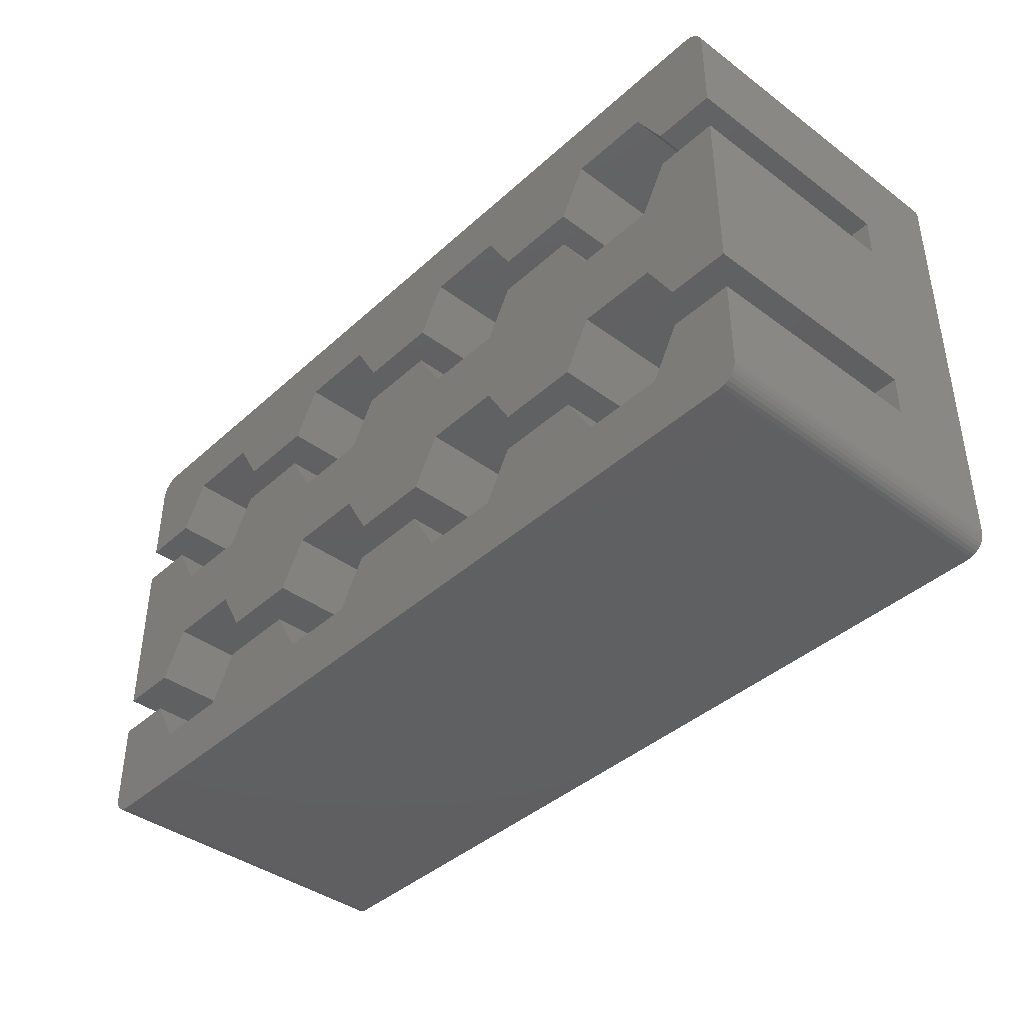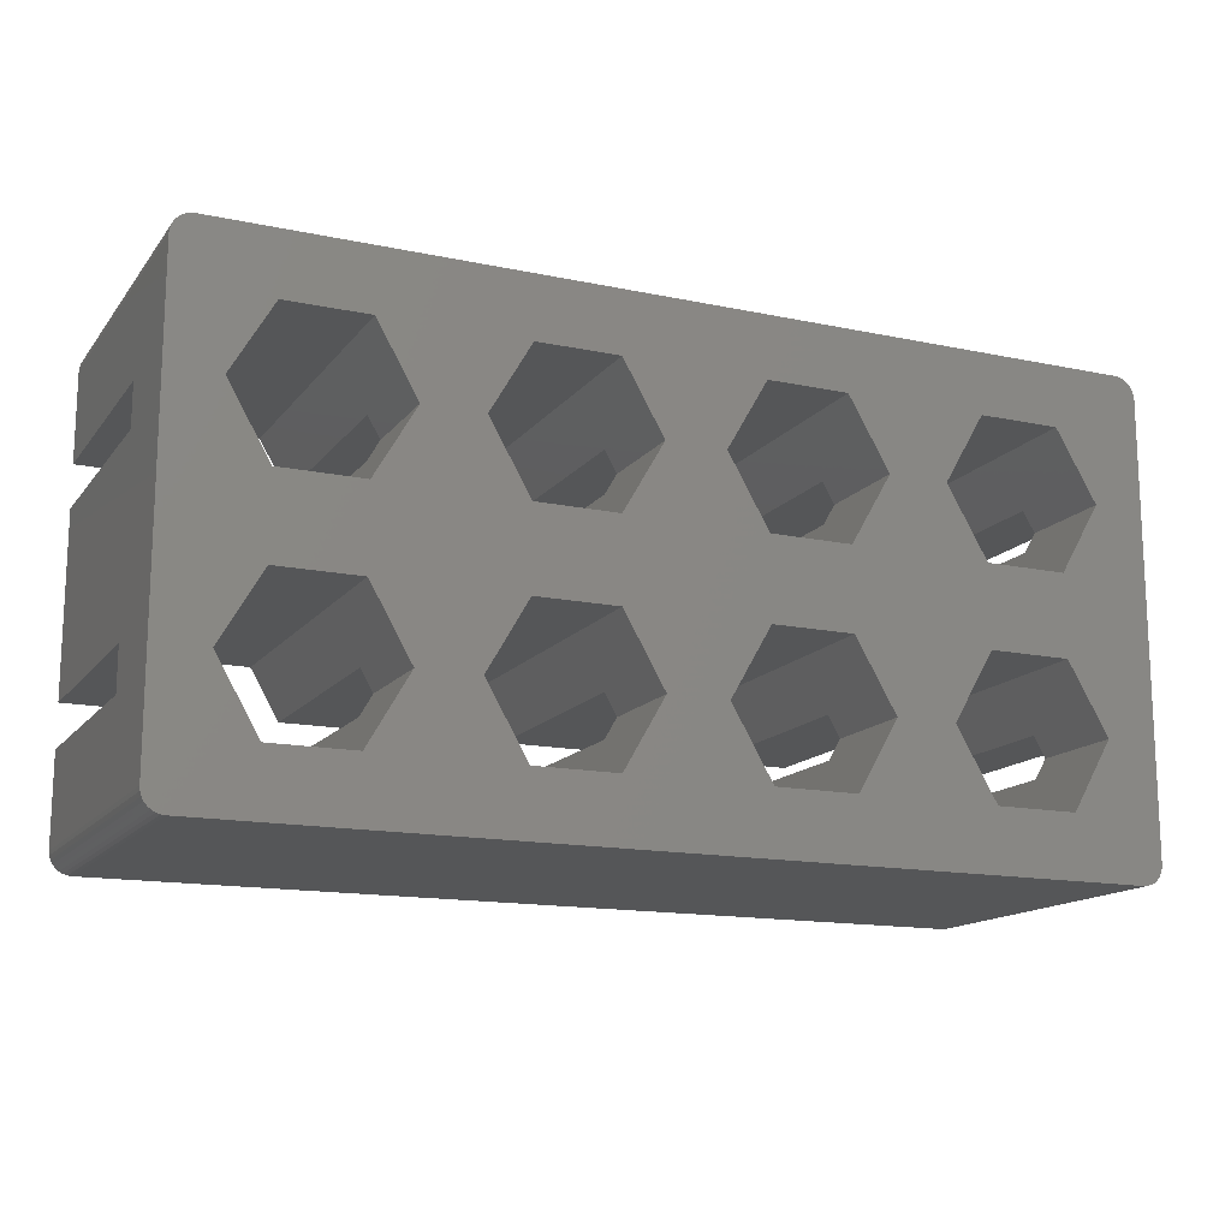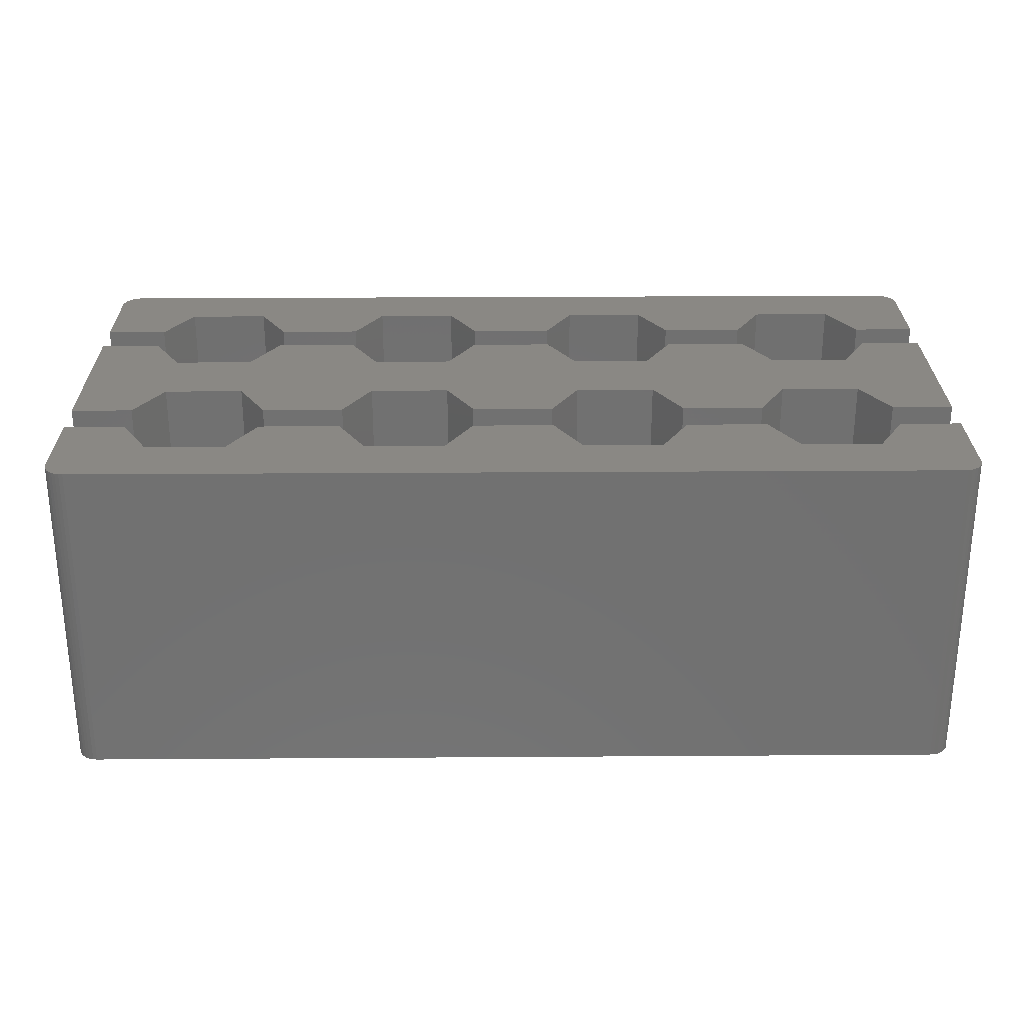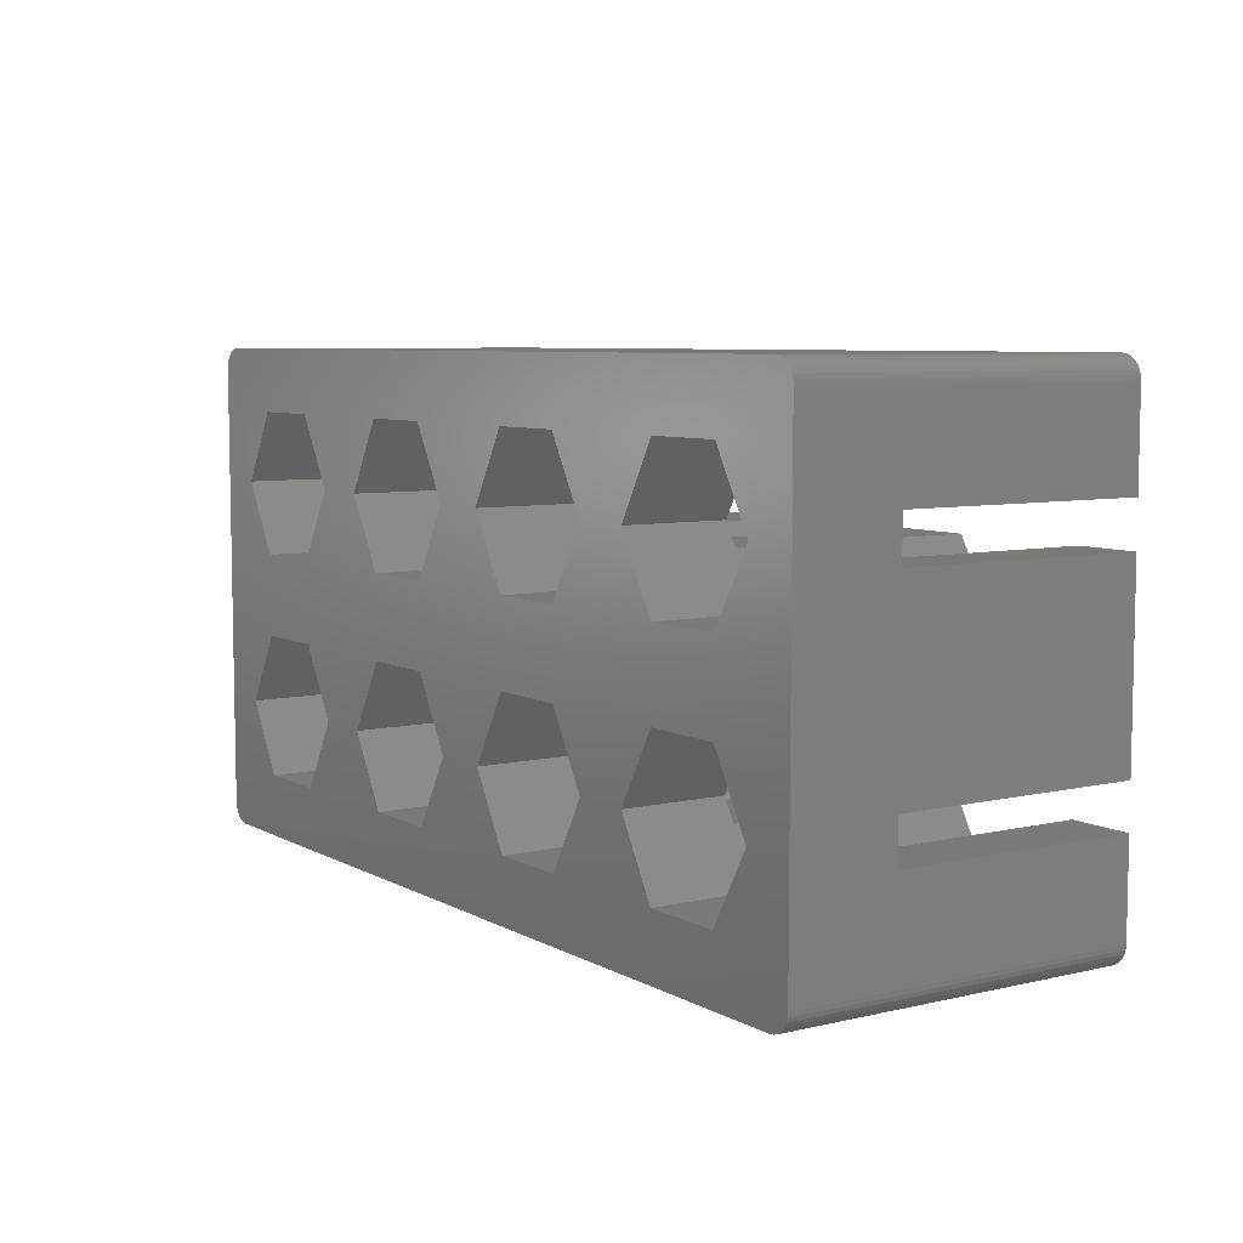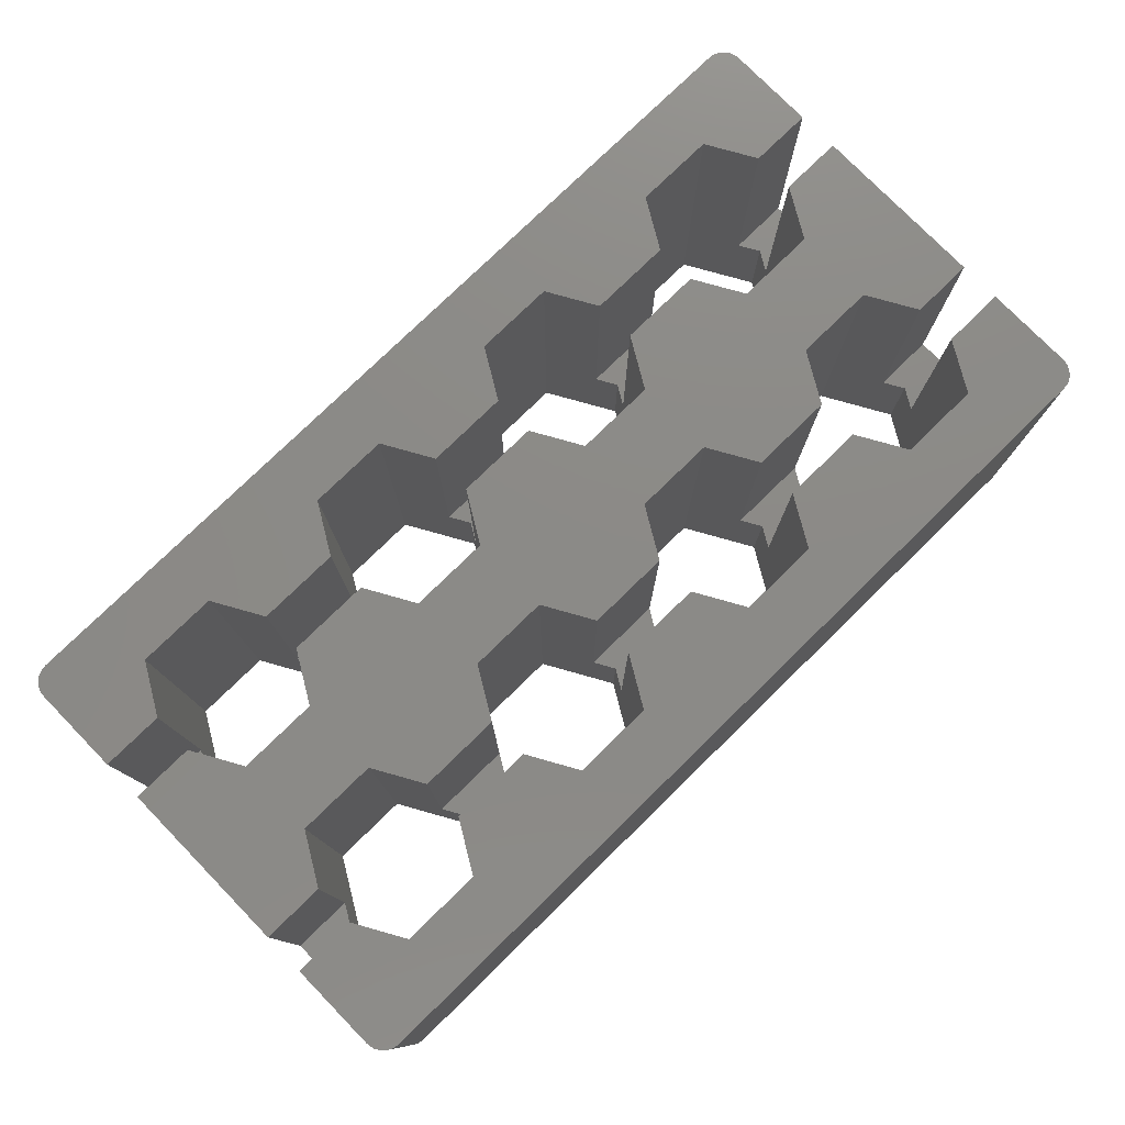
<metadata>
{"format":"stl","ext":"stl","renderer":"f3d","projection":"perspective","resolution":1024,"background":"white","views":[{"elev":-40.5,"azim":47.8,"up":"+Y"},{"elev":-14.8,"azim":155.6,"up":"+Y"},{"elev":27.2,"azim":-0.6,"up":"+Z"},{"elev":6.9,"azim":-123.8,"up":"+Y"},{"elev":77.6,"azim":135.7,"up":"+Z"}]}
</metadata>
<code>
# stl→obj: 248 verts, 524 faces
v 7.19 8.601 0
v 8.541 6.261 4.75
v 7.19 8.601 16
v 9.118 5.261 0
v 9.118 5.261 4.75
v 8.541 6.261 16
v 1.982 6.261 4.75
v 3.333 8.601 16
v 1.982 6.261 16
v 3.333 8.601 0
v 1.405 5.261 0
v 1.405 5.261 4.75
v 40.11 4.261 16
v 43.09 0 16
v 43.09 4.261 16
v 38.76 1.921 16
v 42.09 -1 16
v 43.07 -0.1951 16
v 43.02 -0.3827 16
v 42.92 -0.5556 16
v 42.65 -0.8315 16
v 42.47 -0.9239 16
v 42.29 -0.9808 16
v 42.8 -0.7071 16
v 34.9 1.921 16
v 29.59 4.261 16
v 33.55 4.261 16
v 28.24 1.921 16
v 24.38 1.921 16
v 19.06 4.261 16
v 23.03 4.261 16
v 17.71 1.921 16
v 0 -1 16
v 13.86 1.921 16
v 8.541 4.261 16
v 12.51 4.261 16
v 7.19 1.921 16
v 3.333 1.921 16
v -1 0 16
v 1.982 4.261 16
v -0.1951 -0.9808 16
v -0.3827 -0.9239 16
v -0.5556 -0.8315 16
v -0.7071 -0.7071 16
v -0.8315 -0.5556 16
v -0.9239 -0.3827 16
v -1 4.261 16
v -0.9808 -0.1951 16
v 42.09 22.05 16
v 43.09 21.05 16
v 43.07 21.24 16
v 43.02 21.43 16
v 42.92 21.6 16
v 42.8 21.75 16
v 42.65 21.88 16
v 42.47 21.97 16
v 42.29 22.03 16
v 38.76 19.12 16
v 40.11 16.78 16
v 43.09 16.78 16
v 34.9 19.12 16
v 29.59 16.78 16
v 33.55 16.78 16
v 28.24 19.12 16
v 24.38 19.12 16
v 19.06 16.78 16
v 23.03 16.78 16
v 17.71 19.12 16
v 0 22.05 16
v 13.86 19.12 16
v 8.541 16.78 16
v 12.51 16.78 16
v 7.19 19.12 16
v 3.333 19.12 16
v -1 21.05 16
v -0.1951 22.03 16
v -0.3827 21.97 16
v -0.5556 21.88 16
v -0.7071 21.75 16
v -0.8315 21.6 16
v -0.9239 21.43 16
v -0.9808 21.24 16
v 1.982 16.78 16
v -1 16.78 16
v 38.76 12.44 16
v 43.09 14.78 16
v 40.11 14.78 16
v 43.09 6.261 16
v 38.76 8.601 16
v 40.11 6.261 16
v 34.9 12.44 16
v 34.9 8.601 16
v 28.24 12.44 16
v 33.55 14.78 16
v 29.59 14.78 16
v 28.24 8.601 16
v 33.55 6.261 16
v 29.59 6.261 16
v 24.38 12.44 16
v 24.38 8.601 16
v 17.71 12.44 16
v 23.03 14.78 16
v 19.06 14.78 16
v 17.71 8.601 16
v 23.03 6.261 16
v 19.06 6.261 16
v 13.86 12.44 16
v 13.86 8.601 16
v 7.19 12.44 16
v 12.51 14.78 16
v 8.541 14.78 16
v 12.51 6.261 16
v 3.333 12.44 16
v -1 14.78 16
v 1.982 14.78 16
v -1 6.261 16
v 7.19 12.44 0
v 13.86 12.44 0
v 9.118 15.78 0
v 3.333 12.44 0
v 1.405 15.78 0
v 17.71 12.44 0
v 24.38 12.44 0
v 17.71 8.601 0
v 19.64 15.78 0
v 13.86 8.601 0
v 11.93 5.261 0
v 28.24 12.44 0
v 34.9 12.44 0
v 28.24 8.601 0
v 30.16 15.78 0
v 24.38 8.601 0
v 19.64 5.261 0
v 22.45 5.261 0
v 38.76 8.601 0
v 40.69 15.78 0
v 40.69 5.261 0
v 38.76 12.44 0
v 34.9 8.601 0
v 30.16 5.261 0
v 32.97 5.261 0
v 42.09 -1 0
v 43.09 0 0
v 43.07 -0.1951 0
v 43.09 21.05 0
v 43.02 -0.3827 0
v 42.92 -0.5556 0
v 38.76 19.12 0
v 42.8 -0.7071 0
v 42.09 22.05 0
v 42.65 -0.8315 0
v 43.07 21.24 0
v 42.47 -0.9239 0
v 43.02 21.43 0
v 42.29 -0.9808 0
v 42.92 21.6 0
v 38.76 1.921 0
v 42.8 21.75 0
v 42.65 21.88 0
v 34.9 1.921 0
v 28.24 1.921 0
v 24.38 1.921 0
v 17.71 1.921 0
v 0 -1 0
v 13.86 1.921 0
v 7.19 1.921 0
v 3.333 1.921 0
v -1 0 0
v 42.47 21.97 0
v 42.29 22.03 0
v 34.9 19.12 0
v 32.97 15.78 0
v 28.24 19.12 0
v 24.38 19.12 0
v 22.45 15.78 0
v 17.71 19.12 0
v 0 22.05 0
v 13.86 19.12 0
v 11.93 15.78 0
v 7.19 19.12 0
v 3.333 19.12 0
v -1 21.05 0
v -0.1951 -0.9808 0
v -0.3827 -0.9239 0
v -0.5556 -0.8315 0
v -0.1951 22.03 0
v -0.7071 -0.7071 0
v -0.3827 21.97 0
v -0.8315 -0.5556 0
v -0.5556 21.88 0
v -0.9239 -0.3827 0
v -0.7071 21.75 0
v -0.9808 -0.1951 0
v -0.8315 21.6 0
v -0.9239 21.43 0
v -0.9808 21.24 0
v 1.982 4.261 4.75
v 8.541 4.261 4.75
v 19.06 6.261 4.75
v 19.64 5.261 4.75
v 12.51 6.261 4.75
v 11.93 5.261 4.75
v 12.51 4.261 4.75
v 19.06 4.261 4.75
v 29.59 6.261 4.75
v 30.16 5.261 4.75
v 23.03 6.261 4.75
v 22.45 5.261 4.75
v 29.59 4.261 4.75
v 23.03 4.261 4.75
v 40.11 6.261 4.75
v 40.69 5.261 4.75
v 33.55 6.261 4.75
v 32.97 5.261 4.75
v 40.11 4.261 4.75
v 33.55 4.261 4.75
v 8.541 16.78 4.75
v 9.118 15.78 4.75
v 1.982 16.78 4.75
v 1.405 15.78 4.75
v 1.982 14.78 4.75
v 8.541 14.78 4.75
v 19.06 16.78 4.75
v 19.64 15.78 4.75
v 12.51 16.78 4.75
v 11.93 15.78 4.75
v 12.51 14.78 4.75
v 19.06 14.78 4.75
v 29.59 16.78 4.75
v 30.16 15.78 4.75
v 23.03 16.78 4.75
v 22.45 15.78 4.75
v 23.03 14.78 4.75
v 29.59 14.78 4.75
v 40.11 16.78 4.75
v 40.69 15.78 4.75
v 33.55 16.78 4.75
v 32.97 15.78 4.75
v 40.11 14.78 4.75
v 33.55 14.78 4.75
v -1 6.261 4.75
v -1 4.261 4.75
v 43.09 6.261 4.75
v 43.09 4.261 4.75
v -1 16.78 4.75
v -1 14.78 4.75
v 43.09 16.78 4.75
v 43.09 14.78 4.75
f 1 2 3
f 4 2 1
f 2 4 5
f 3 2 6
f 7 8 9
f 8 7 10
f 11 7 12
f 7 11 10
f 10 3 8
f 3 10 1
f 13 14 15
f 16 14 13
f 17 14 16
f 14 17 18
f 18 17 19
f 19 17 20
f 21 17 22
f 22 17 23
f 20 17 24
f 24 17 21
f 25 17 16
f 26 25 27
f 28 25 26
f 28 17 25
f 29 17 28
f 30 29 31
f 32 29 30
f 32 17 29
f 33 32 34
f 35 34 36
f 37 34 35
f 33 34 37
f 33 37 38
f 32 33 17
f 39 38 40
f 38 39 33
f 33 39 41
f 41 39 42
f 42 39 43
f 43 39 44
f 44 39 45
f 45 39 46
f 39 40 47
f 46 39 48
f 49 50 51
f 49 51 52
f 49 52 53
f 49 53 54
f 49 54 55
f 49 55 56
f 49 56 57
f 50 49 58
f 50 59 60
f 50 58 59
f 49 61 58
f 61 62 63
f 61 64 62
f 49 64 61
f 49 65 64
f 65 66 67
f 65 68 66
f 49 68 65
f 69 68 49
f 70 71 72
f 70 73 71
f 68 69 70
f 70 69 73
f 73 69 74
f 75 74 69
f 75 69 76
f 75 76 77
f 75 77 78
f 75 78 79
f 75 79 80
f 75 80 81
f 75 81 82
f 74 75 83
f 83 75 84
f 85 86 87
f 86 85 88
f 89 88 85
f 88 89 90
f 91 89 85
f 91 92 89
f 93 91 94
f 91 93 92
f 93 94 95
f 96 92 93
f 92 96 97
f 97 96 98
f 99 96 93
f 99 100 96
f 101 99 102
f 99 101 100
f 101 102 103
f 104 100 101
f 100 104 105
f 105 104 106
f 107 104 101
f 107 108 104
f 109 107 110
f 107 109 108
f 109 110 111
f 3 108 109
f 108 3 112
f 112 3 6
f 113 3 109
f 113 8 3
f 114 113 115
f 113 114 8
f 116 8 114
f 8 116 9
f 117 118 1
f 118 117 119
f 10 117 1
f 10 120 117
f 11 120 10
f 120 11 121
f 122 123 124
f 123 122 125
f 126 122 124
f 126 118 122
f 4 126 127
f 1 126 4
f 128 129 130
f 129 128 131
f 132 128 130
f 132 123 128
f 133 132 134
f 124 132 133
f 135 136 137
f 135 138 136
f 139 138 135
f 139 129 138
f 140 139 141
f 130 139 140
f 142 143 144
f 143 137 145
f 142 144 146
f 136 145 137
f 142 146 147
f 148 145 136
f 142 147 149
f 150 145 148
f 142 149 151
f 145 150 152
f 142 151 153
f 152 150 154
f 142 153 155
f 154 150 156
f 143 142 157
f 156 150 158
f 158 150 159
f 143 157 137
f 142 160 157
f 139 130 129
f 160 140 141
f 160 161 140
f 142 161 160
f 142 162 161
f 132 124 123
f 162 133 134
f 162 163 133
f 142 163 162
f 164 163 142
f 126 1 118
f 165 4 127
f 165 166 4
f 163 164 165
f 165 164 166
f 167 168 11
f 168 167 164
f 166 164 167
f 159 150 169
f 169 150 170
f 171 150 148
f 129 131 172
f 131 171 172
f 173 171 131
f 173 150 171
f 174 150 173
f 123 125 175
f 125 174 175
f 176 174 125
f 176 150 174
f 177 176 178
f 118 119 179
f 119 178 179
f 180 178 119
f 177 178 180
f 177 180 181
f 176 177 150
f 182 181 121
f 11 168 121
f 168 164 183
f 182 121 168
f 168 183 184
f 181 182 177
f 168 184 185
f 177 182 186
f 168 185 187
f 186 182 188
f 168 187 189
f 188 182 190
f 168 189 191
f 190 182 192
f 168 191 193
f 192 182 194
f 194 182 195
f 195 182 196
f 166 38 37
f 38 166 167
f 40 38 197
f 197 11 12
f 197 167 11
f 167 197 38
f 4 198 5
f 166 198 4
f 37 198 166
f 198 37 35
f 124 199 104
f 133 199 124
f 199 133 200
f 104 199 106
f 201 108 112
f 108 201 126
f 127 201 202
f 201 127 126
f 126 104 108
f 104 126 124
f 163 34 32
f 34 163 165
f 36 34 203
f 203 127 202
f 203 165 127
f 165 203 34
f 133 204 200
f 163 204 133
f 32 204 163
f 204 32 30
f 130 205 96
f 140 205 130
f 205 140 206
f 96 205 98
f 207 100 105
f 100 207 132
f 134 207 208
f 207 134 132
f 132 96 100
f 96 132 130
f 140 209 206
f 161 209 140
f 28 209 161
f 209 28 26
f 161 29 28
f 29 161 162
f 31 29 210
f 210 134 208
f 210 162 134
f 162 210 29
f 135 211 89
f 137 211 135
f 211 137 212
f 89 211 90
f 213 92 97
f 92 213 139
f 141 213 214
f 213 141 139
f 139 89 92
f 89 139 135
f 137 215 212
f 157 215 137
f 16 215 157
f 215 16 13
f 157 25 16
f 25 157 160
f 27 25 216
f 216 141 214
f 216 160 141
f 160 216 25
f 180 217 73
f 119 217 180
f 217 119 218
f 73 217 71
f 219 74 83
f 74 219 181
f 121 219 220
f 219 121 181
f 181 73 74
f 73 181 180
f 115 113 221
f 221 121 220
f 221 120 121
f 120 221 113
f 119 222 218
f 117 222 119
f 109 222 117
f 222 109 111
f 117 113 109
f 113 117 120
f 176 223 68
f 125 223 176
f 223 125 224
f 68 223 66
f 225 70 72
f 70 225 178
f 179 225 226
f 225 179 178
f 178 68 70
f 68 178 176
f 122 107 101
f 107 122 118
f 110 107 227
f 227 179 226
f 227 118 179
f 118 227 107
f 125 228 224
f 122 228 125
f 101 228 122
f 228 101 103
f 173 229 64
f 131 229 173
f 229 131 230
f 64 229 62
f 231 65 67
f 65 231 174
f 175 231 232
f 231 175 174
f 174 64 65
f 64 174 173
f 102 99 233
f 233 175 232
f 233 123 175
f 123 233 99
f 131 234 230
f 128 234 131
f 93 234 128
f 234 93 95
f 128 99 93
f 99 128 123
f 148 235 58
f 136 235 148
f 235 136 236
f 58 235 59
f 237 61 63
f 61 237 171
f 172 237 238
f 237 172 171
f 171 58 61
f 58 171 148
f 136 239 236
f 138 239 136
f 85 239 138
f 239 85 87
f 138 91 85
f 91 138 129
f 94 91 240
f 240 172 238
f 240 129 172
f 129 240 91
f 7 241 12
f 242 12 241
f 12 242 197
f 201 5 202
f 5 201 2
f 5 203 202
f 203 5 198
f 207 200 208
f 200 207 199
f 200 210 208
f 210 200 204
f 213 206 214
f 206 213 205
f 206 216 214
f 216 206 209
f 243 212 244
f 212 243 211
f 244 212 215
f 197 47 40
f 47 197 242
f 203 35 36
f 35 203 198
f 210 30 31
f 30 210 204
f 216 26 27
f 26 216 209
f 244 13 15
f 13 244 215
f 241 9 116
f 9 241 7
f 2 112 6
f 112 2 201
f 199 105 106
f 105 199 207
f 205 97 98
f 97 205 213
f 211 88 90
f 88 211 243
f 219 245 220
f 246 220 245
f 220 246 221
f 225 218 226
f 218 225 217
f 218 227 226
f 227 218 222
f 231 224 232
f 224 231 223
f 224 233 232
f 233 224 228
f 237 230 238
f 230 237 229
f 230 240 238
f 240 230 234
f 247 236 248
f 236 247 235
f 248 236 239
f 221 114 115
f 114 221 246
f 227 111 110
f 111 227 222
f 233 103 102
f 103 233 228
f 240 95 94
f 95 240 234
f 248 87 86
f 87 248 239
f 245 83 84
f 83 245 219
f 217 72 71
f 72 217 225
f 223 67 66
f 67 223 231
f 229 63 62
f 63 229 237
f 235 60 59
f 60 235 247
f 15 14 244
f 86 88 248
f 247 50 60
f 50 247 145
f 248 145 247
f 243 248 88
f 243 145 248
f 143 243 244
f 243 143 145
f 143 244 14
f 164 17 33
f 17 164 142
f 151 24 21
f 24 151 149
f 187 43 44
f 43 187 185
f 182 245 75
f 182 246 245
f 246 241 114
f 182 241 246
f 168 241 182
f 241 168 242
f 39 242 168
f 242 39 47
f 75 245 84
f 114 241 116
f 186 77 76
f 77 186 188
f 177 76 69
f 76 177 186
f 19 144 18
f 144 19 146
f 24 147 20
f 147 24 149
f 153 21 22
f 21 153 151
f 142 23 17
f 23 142 155
f 184 41 42
f 41 184 183
f 188 78 77
f 78 188 190
f 182 82 196
f 82 182 75
f 170 49 57
f 49 170 150
f 169 57 56
f 57 169 170
f 18 143 14
f 143 18 144
f 20 146 19
f 146 20 147
f 155 22 23
f 22 155 153
f 193 39 168
f 39 193 48
f 187 45 189
f 45 187 44
f 189 46 191
f 46 189 45
f 183 33 41
f 33 183 164
f 194 79 192
f 79 194 80
f 150 69 49
f 69 150 177
f 52 156 53
f 156 52 154
f 50 152 51
f 152 50 145
f 159 56 55
f 56 159 169
f 191 48 193
f 48 191 46
f 185 42 43
f 42 185 184
f 190 79 78
f 79 190 192
f 196 81 195
f 81 196 82
f 195 80 194
f 80 195 81
f 51 154 52
f 154 51 152
f 158 55 54
f 55 158 159
f 53 158 54
f 158 53 156

</code>
